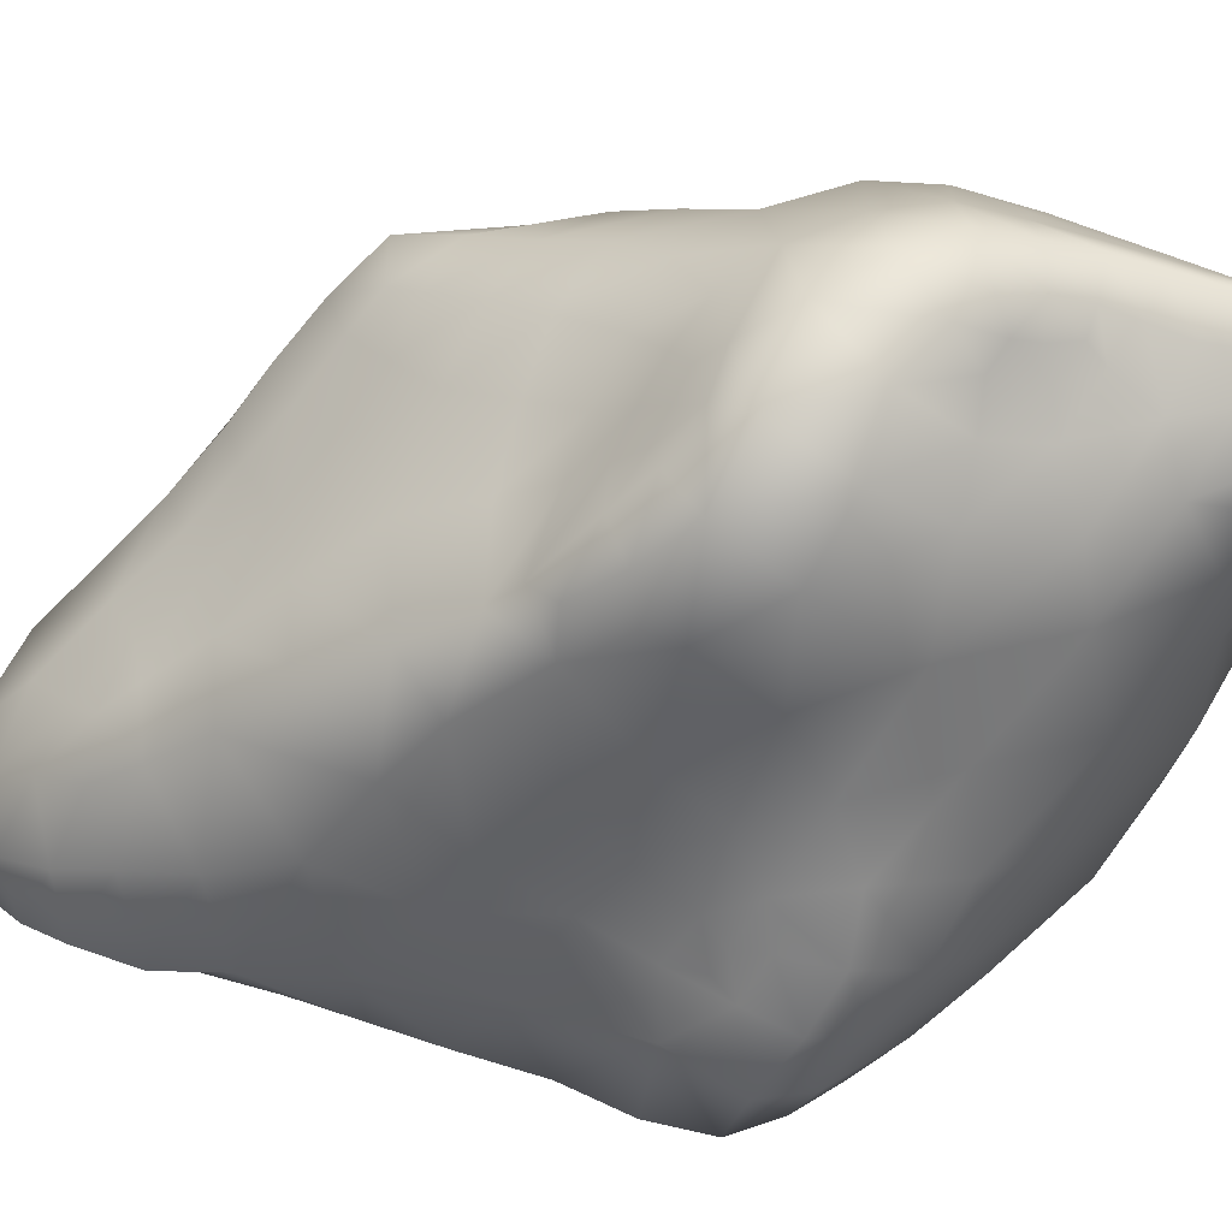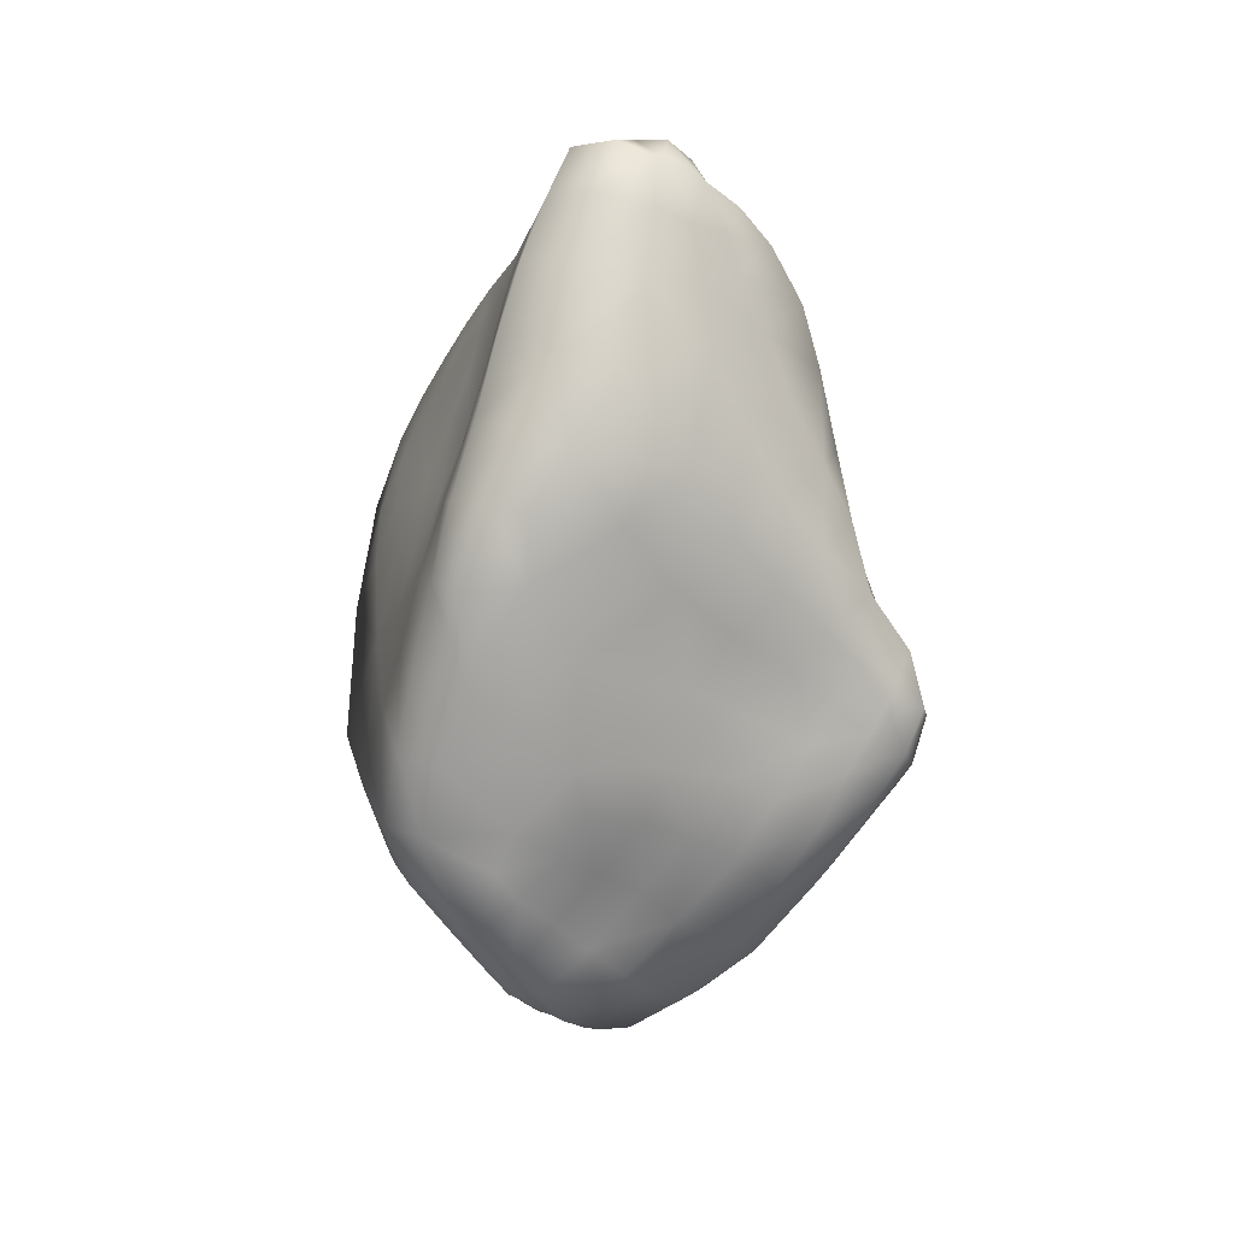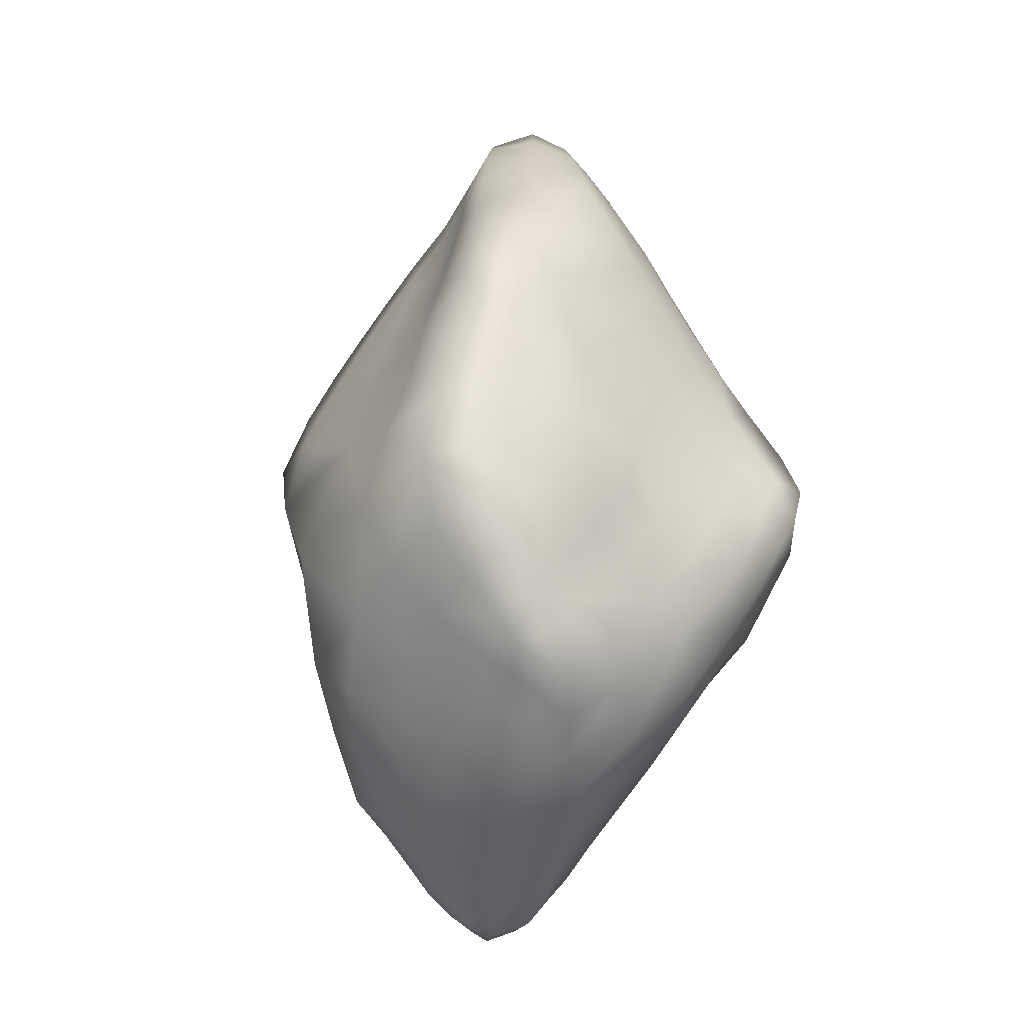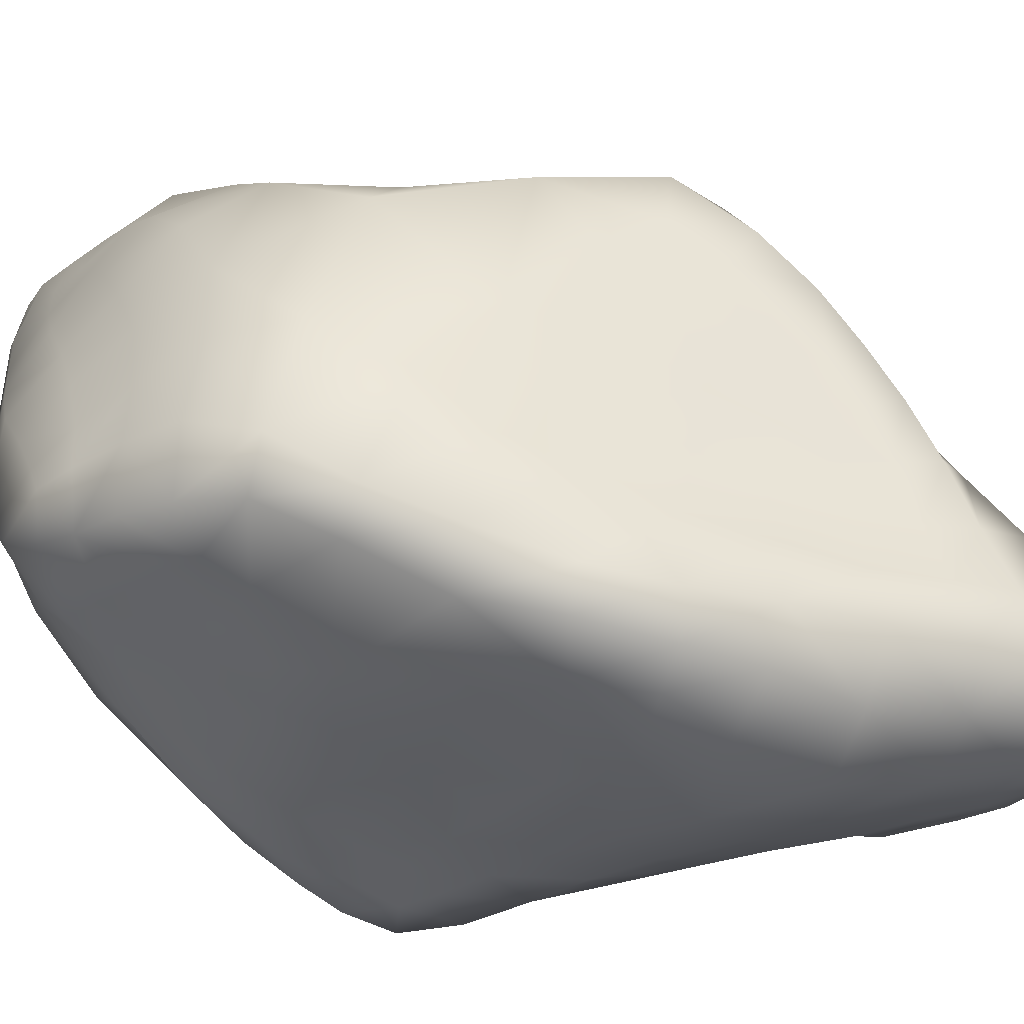
<metadata>
{"format":"obj","ext":"obj","renderer":"f3d","projection":"perspective","resolution":1024,"background":"white","views":[{"elev":-50.0,"azim":-74.9,"up":"+Z"},{"elev":23.1,"azim":82.8,"up":"+Y"},{"elev":-23.7,"azim":60.9,"up":"+Y"},{"elev":40.1,"azim":111.5,"up":"+Z"}]}
</metadata>
<code>
v  0.01 27.5 -0.9008
v  0.8099 27.63 -1.833
v  0.3941 26.69 -2.469
v  -0.62 26.51 -1.565
v  -0.3977 27.27 0.1482
v  -1.268 25.69 0.042
v  0.2953 25.54 -3.225
v  -1.087 25.42 -2.308
v  0.761 28.13 -0.4779
v  1.118 28.2 -1.202
v  0.3428 27.97 0.3009
v  2.013 27.93 -0.9811
v  1.801 27.36 -1.98
v  1.716 28.36 0.1121
v  0.8885 28.04 1.105
v  -4.479 19.16 0.6936
v  -3.726 20.45 0.1557
v  -3.675 19.98 -1.785
v  -4.636 17.96 -1.986
v  -0.0331 26.99 1.395
v  1.854 27.16 1.753
v  2.658 27.33 0.6772
v  0.8117 26.18 2.026
v  -1.21 25.88 1.615
v  2.292 26.19 -2.475
v  1.674 26.64 -2.88
v  2.642 26.51 -1.627
v  3.375 25.38 -1.639
v  2.714 25.27 -2.73
v  2.877 27.03 -0.633
v  4.083 25.71 -0.2631
v  3.704 26.03 1.171
v  2.923 25.95 2.486
v  -2.118 23.99 0.7073
v  -2.028 24.3 2.06
v  -1.661 24.68 -1.243
v  -2.285 23.37 -0.5798
v  1.713 25.07 2.633
v  -0.2532 25.09 2.368
v  0.5986 24.09 2.811
v  1.232 22.87 3.225
v  2.625 23.64 3.217
v  -1.298 24.02 2.938
v  -0.5312 23.21 3.245
v  0.0962 22.25 3.614
v  -2.247 22.89 3.475
v  -1.426 22.3 3.686
v  -2.785 22.89 2.494
v  4.886 24.35 1.867
v  5.596 24.02 0.4633
v  3.872 24.43 3.143
v  1.634 25.67 -3.68
v  0.0855 24.21 -3.807
v  1.907 24.26 -4.428
v  -1.325 24.29 -3.115
v  -0.0746 22.59 -4.497
v  -1.886 23.03 -3.548
v  1.9 22.61 -4.912
v  -1.915 24.05 -2.041
v  -2.381 23.06 -2.033
v  -2.907 21.97 -0.206
v  -2.865 22.41 1.271
v  -2.968 21.57 -1.952
v  -3.649 21.14 1.743
v  -2.586 21.49 -4.005
v  -3.026 21.76 4.006
v  -2.084 21.34 4.144
v  -0.8467 21.89 3.834
v  -0.9756 20.97 4.241
v  -3.572 21.59 2.982
v  -4.417 19.86 2.253
v  -4.34 20.48 3.549
v  -3.715 20.57 4.554
v  0.199 21.11 4.087
v  1.85 21.38 3.775
v  3.171 22.03 3.815
v  4.706 22.63 3.777
v  6.353 22.3 1.743
v  5.656 22.7 2.976
v  6.437 20.5 0.4794
v  5.898 21.61 -1.114
v  6.422 21.21 3.727
v  6.847 21.02 2.821
v  7.173 19.36 2.788
v  5.696 21 4.455
v  6.344 19.24 4.99
v  7.129 19.33 4.399
v  3.835 20.3 4.513
v  4.277 23.8 -1.832
v  3.143 24 -3.291
v  -3.686 19.86 -4.091
v  -0.4699 20.6 -5.155
v  -2.015 18.84 -5.352
v  -2.561 20.11 4.703
v  -1.302 19.82 4.763
v  1.939 19.85 4.47
v  0.443 19.58 4.729
v  6.638 17.1 5.493
v  7.381 17.24 4.363
v  3.96 18.5 5.158
v  4.207 16.69 5.666
v  2.392 18.17 5.289
v  2.411 16.82 5.705
v  4.758 22.14 -2.6
v  6.002 19.89 -2.17
v  5.069 20.46 -3.468
v  6.422 18.77 -0.7233
v  3.61 22.37 -3.896
v  3.884 20.88 -4.667
v  2.163 20.54 -5.356
v  -3.157 17.33 -5.601
v  -4.288 17.9 -4.829
v  -5.544 18.02 3.308
v  -5.029 18.88 2.872
v  -5.234 17.99 1.575
v  -5.785 17.25 2.511
v  -5.781 17.92 4.484
v  -5.068 19.27 4.122
v  -5.928 16.45 3.717
v  -5.452 16.94 0.0986
v  -2.964 18.87 5.266
v  -4.233 19.11 5.207
v  -4.49 17.12 5.917
v  -3.07 17.56 5.823
v  -1.373 18.25 5.487
v  0.4306 18 5.463
v  -1.613 16.69 6.045
v  7.2 17.32 1.683
v  6.217 17.46 -2.124
v  5.852 18.37 -3.397
v  6.568 16.18 -1.14
v  5.149 19.13 -4.452
v  4.235 19.47 -5.333
v  5.061 17.88 -5.681
v  2.833 18.21 -5.79
v  5.75 17.19 -4.507
v  -0.3765 17.69 -5.762
v  -1.462 15.94 -5.836
v  -5.038 16.08 -2.54
v  -5.577 14.76 -3.315
v  -5.966 14.22 -2.099
v  -5.759 15.44 -1.135
v  -4.767 16.26 -4.955
v  -5.128 15.5 -5.009
v  -6.124 16 1.361
v  -6.377 14.74 0.147
v  -6.208 15.13 2.652
v  -6.603 13.79 1.537
v  -5.047 15.36 4.892
v  -5.591 14.02 3.97
v  -3.545 13.87 5.5
v  -2.526 14.97 6.604
v  -4.247 12.89 4.673
v  -0.0735 12.41 7.04
v  1.074 15.62 6.154
v  6.777 15.13 5.927
v  7.367 15.04 5.017
v  3.648 14.95 6.168
v  7.585 14.81 1.817
v  5.982 16.32 -3.624
v  6.376 15.31 -2.623
v  6.337 14.5 -4.017
v  6.023 15.4 -4.671
v  5.831 16.07 -5.435
v  7.133 14.62 -0.1478
v  6.805 14.04 -1.989
v  3.623 15.68 -6.684
v  2.17 15.26 -6.37
v  1.182 16.44 -5.881
v  4.648 14.36 -7.335
v  3.594 13.2 -7.215
v  2.935 14.15 -6.845
v  5.372 16.47 -6.634
v  5.856 15.15 -6.933
v  5.957 15.29 -5.974
v  6.138 14.66 -5.564
v  -2.031 14.38 -6.122
v  -4.135 15.26 -5.865
v  -0.4508 13.42 -6.228
v  -0.3677 11.73 -6.14
v  -2.439 12.05 -6.16
v  -4.15 13.18 -6.147
v  0.1822 15.18 -6.027
v  -5.159 14.91 -5.716
v  -4.659 11.83 3.982
v  -3.547 11.09 4.648
v  -3.291 12.02 5.077
v  -6.069 12.67 2.847
v  -2.317 12.09 5.772
v  7.377 13.2 5.429
v  6.517 13.14 6.328
v  3.593 12.69 6.709
v  7.469 11.71 4.969
v  7.537 12.16 3.718
v  7.501 13.18 3.312
v  0.6878 18.72 -5.648
v  2.337 14.46 -6.622
v  1.238 14.33 -6.401
v  -6.503 13.12 -4.131
v  -6.153 13.84 -3.805
v  -6.007 13.98 -4.853
v  -6.578 12.95 -4.793
v  -6.794 12.71 -3.587
v  -6.474 13.33 -2.964
v  -7.122 12.08 -4.184
v  -6.485 13.49 -0.9871
v  -6.82 12.72 -2.174
v  -7.036 12.28 -2.949
v  -7.012 12.63 0.0957
v  -6.544 11.24 1.584
v  -7.21 11.9 -1.463
v  7.529 13.54 1.542
v  7.463 12.53 2.153
v  7.221 13.21 0.1674
v  7.225 11.84 1.253
v  7.499 11.41 3.187
v  6.97 12.55 -0.9184
v  6.878 11.12 0.1475
v  6.901 11.86 -2.215
v  6.769 13.27 -3.127
v  6.724 10.12 -0.7608
v  6.664 12.57 -4.343
v  6.403 13.75 -4.974
v  6.708 10.86 -3.212
v  6.123 14.05 -6.462
v  5.239 13.31 -6.87
v  4.388 12.27 -6.678
v  5.562 12.76 -6.236
v  5.056 11.85 -5.935
v  6.193 13.11 -5.889
v  6.107 11.87 -5.216
v  5.75 10.4 -4.43
v  -4.924 11.19 -6.317
v  -6.318 12.32 -5.919
v  -5.631 13.69 -5.865
v  -2.513 9.707 -5.755
v  -7.359 11.64 -3.058
v  -7.329 9.319 -0.333
v  -6.634 9.471 1.616
v  -7.476 10.71 -0.9605
v  -7.932 10.27 -3.201
v  -7.885 8.887 -2.291
v  -4.968 9.417 3.22
v  -3.558 9.463 4.298
v  -3.907 10.39 4.152
v  -5.086 10.64 3.28
v  -2.596 10.53 5.201
v  -1.355 9.61 5.884
v  0.2199 8.388 5.518
v  1.933 9.889 6.08
v  4.036 10.75 6.026
v  6.117 11.29 5.739
v  4.625 9.447 4.954
v  6.15 9.986 4.823
v  2.961 8.626 4.882
v  7.53 10.51 4.275
v  7.238 10.56 2.314
v  7.353 9.46 3.374
v  6.982 9.636 1.443
v  6.832 8.722 0.5604
v  2.053 13.35 -6.723
v  1.893 14.02 -6.591
v  2.527 12.2 -6.936
v  1.01 13.21 -6.505
v  1.172 11.61 -6.515
v  -5.849 9.993 -5.31
v  -7.47 11.15 -5.192
v  -4.388 8.793 -4.962
v  -6.728 9.237 -4.221
v  -4.908 7.922 3.118
v  -4.67 6.731 2.427
v  -3.399 6.245 3.437
v  -2.905 8.028 4.463
v  -6.188 8.117 1.594
v  -5.659 6.934 1.109
v  -5.21 5.968 0.7519
v  -4.436 5.668 1.629
v  -6.384 6.961 -0.1213
v  -5.802 5.945 -0.2325
v  -7.053 8.001 -0.1697
v  -1.09 6.99 4.561
v  1.542 7.52 4.462
v  0.2564 6.474 3.837
v  3.864 7.617 3.868
v  5.124 8.398 4.027
v  2.575 6.711 3.483
v  1.351 5.755 2.952
v  4.739 6.835 2.87
v  5.739 7.659 3.175
v  3.666 5.879 2.389
v  6.284 8.932 4.018
v  6.471 8.203 3.404
v  7.145 8.515 2.658
v  6.701 7.471 2.068
v  5.789 6.635 1.398
v  6.01 7.672 -0.1169
v  6.387 9.382 -1.974
v  5.402 8.341 -2.961
v  -6.239 7.479 -2.974
v  -5.857 7.008 -2.751
v  -6.423 6.763 -2.279
v  -6.948 7.547 -2.73
v  -7.035 8.282 -3.295
v  -6 7.947 -3.423
v  -7.495 7.712 -1.602
v  -6.793 6.733 -1.357
v  -1.888 5.958 3.536
v  -0.7149 5.616 3.083
v  0.1635 5.007 2.361
v  4.451 10.29 -5.2
v  3.321 11.03 -6.446
v  3.238 8.392 -4.263
v  2.043 9.926 -5.883
v  -0.115 9.559 -5.603
v  -3.158 7.027 -4.317
v  -1.561 7.217 -4.596
v  -5.287 8.269 -4.051
v  -4.514 7.123 -3.565
v  -5.243 7.027 -3.074
v  -6.2 5.813 -1.207
v  -5.847 6.093 -2.021
v  -4.837 5.103 0.3933
v  -4.245 4.86 1.049
v  -5.296 5.099 -0.3217
v  -4.607 4.568 0.1716
v  -4.171 4.217 0.4692
v  -4.821 4.392 -0.3472
v  -5.625 4.991 -1.18
v  -5.084 4.225 -1.163
v  -5.254 5.429 -1.974
v  -3.443 4.449 1.607
v  -3.441 5.332 2.421
v  -2.272 5.063 2.654
v  -1.332 5.048 2.586
v  -2.248 4.26 1.894
v  -1.049 4.44 1.944
v  0.9274 4.317 1.179
v  2.359 5.083 1.822
v  -0.6324 3.562 0.7307
v  3.255 4.94 -0.0504
v  4.555 5.77 0.8475
v  1.68 4.153 -0.4469
v  5.078 6.91 -1.295
v  3.406 6.081 -1.937
v  1.095 5.354 -2.433
v  0.9625 7.389 -4.398
v  -2.897 5.417 -3.588
v  -0.927 5.115 -3.26
v  -4.69 4.716 -1.981
v  -5.014 6.152 -2.593
v  -4.053 5.467 -2.876
v  -5.506 6.393 -2.442
v  -4.302 3.796 -0.1806
v  -4.563 3.488 -0.9921
v  -3.875 2.803 -0.8248
v  -3.669 3.183 0.0769
v  -4.127 3.848 -1.802
v  -3.615 3.238 -1.64
v  -3.459 3.684 0.9022
v  -1.702 3.571 -2.284
v  -0.8101 3.97 -2.155
v  -0.756 2.972 -1.265
v  -1.849 2.787 -1.651
v  -2.833 2.745 -1.736
v  -2.749 3.455 -2.424
v  -2.065 2.501 -0.9151
v  -2.96 2.366 -0.8205
v  -1.537 2.873 -0.2842
v  -2.6 2.785 0.1016
v  -2.301 3.405 1.047
v  0.2595 3.508 -0.6867
v  -3.315 3.603 -2.157
v  -3.646 4.32 -2.451
v  -2.69 4.217 -2.999
v  -1.862 4.256 -2.967
v  0.3912 4.215 -1.729
g Low_Poly
f 1 2 3 4
f 5 1 4 6
f 3 7 8 4
f 1 9 10 2
f 1 5 11 9
f 10 12 13 2
f 12 10 9 14
f 11 15 14 9
f 16 17 18 19
f 11 5 20 15
f 15 21 22 14
f 21 15 20 23
f 5 6 24 20
f 25 26 13 27
f 25 27 28 29
f 27 13 12 30
f 30 31 28 27
f 12 14 22 30
f 30 22 32 31
f 21 33 32 22
f 24 6 34 35
f 36 37 34 6
f 38 23 39 40
f 40 41 42 38
f 40 39 43 44
f 41 40 44 45
f 44 43 46 47
f 43 35 48 46
f 35 43 39 24
f 24 39 23 20
f 23 38 33 21
f 31 32 49 50
f 32 33 51 49
f 38 42 51 33
f 13 26 3 2
f 25 29 52 26
f 26 52 7 3
f 53 7 52 54
f 7 53 55 8
f 53 56 57 55
f 56 53 54 58
f 8 55 59 36
f 57 60 59 55
f 59 60 37 36
f 37 61 62 34
f 61 37 60 63
f 61 17 64 62
f 17 61 63 18
f 63 60 57 65
f 46 66 67 47
f 68 45 44 47
f 68 47 67 69
f 66 46 48 70
f 70 48 62 64
f 48 35 34 62
f 64 71 72 70
f 72 73 66 70
f 68 69 74 45
f 45 74 75 41
f 42 76 77 51
f 41 75 76 42
f 78 50 49 79
f 78 80 81 50
f 79 82 83 78
f 80 78 83 84
f 77 85 82 79
f 77 79 49 51
f 85 86 87 82
f 82 87 84 83
f 76 88 85 77
f 28 89 90 29
f 89 28 31 50
f 54 52 29 90
f 63 65 91 18
f 65 57 56 92
f 93 91 65 92
f 67 94 95 69
f 67 66 73 94
f 88 76 75 96
f 96 75 74 97
f 86 98 99 87
f 100 101 98 86
f 86 85 88 100
f 100 102 103 101
f 81 104 89 50
f 104 81 105 106
f 80 107 105 81
f 104 108 90 89
f 106 109 108 104
f 90 108 58 54
f 109 110 58 108
f 92 56 58 110
f 93 111 112 91
f 18 91 112 19
f 17 16 71 64
f 113 114 115 116
f 113 117 118 114
f 113 116 119 117
f 114 118 72 71
f 71 16 115 114
f 16 19 120 115
f 121 94 73 122
f 122 123 124 121
f 122 118 117 123
f 118 122 73 72
f 95 94 121 125
f 125 126 97 95
f 96 102 100 88
f 124 127 125 121
f 69 95 97 74
f 97 126 102 96
f 99 128 84 87
f 84 128 107 80
f 4 8 36 6
f 105 107 129 130
f 131 129 107 128
f 132 133 109 106
f 133 132 134 135
f 132 130 136 134
f 130 132 106 105
f 133 135 110 109
f 111 93 137 138
f 139 140 141 142
f 140 139 143 144
f 139 19 112 143
f 19 139 142 120
f 145 116 115 120
f 120 142 146 145
f 147 119 116 145
f 145 146 148 147
f 149 123 117 119
f 119 147 150 149
f 149 151 152 123
f 150 153 151 149
f 124 123 152 127
f 152 154 155 127
f 126 125 127 155
f 98 156 157 99
f 101 158 156 98
f 158 101 103 155
f 159 128 99 157
f 160 161 162 163
f 161 160 129 131
f 160 136 130 129
f 136 160 163 164
f 131 165 166 161
f 167 168 169 135
f 170 171 172 167
f 167 173 174 170
f 167 135 134 173
f 173 164 175 174
f 164 173 134 136
f 163 176 175 164
f 138 177 178 111
f 179 180 181 177
f 182 178 177 181
f 177 138 183 179
f 178 184 144 143
f 137 169 183 138
f 185 186 187 153
f 185 153 150 188
f 151 153 187 189
f 152 151 189 154
f 190 157 156 191
f 191 156 158 192
f 192 158 155 154
f 190 193 194 195
f 143 112 111 178
f 196 137 93 92
f 168 167 172 197
f 110 135 196 92
f 183 169 168 198
f 199 200 201 202
f 199 203 204 200
f 199 202 205 203
f 142 141 206 146
f 141 204 207 206
f 204 141 140 200
f 204 203 208 207
f 200 140 144 201
f 146 206 209 148
f 147 148 188 150
f 148 209 210 188
f 206 207 211 209
f 212 159 195 213
f 212 214 165 159
f 212 213 215 214
f 213 195 194 216
f 217 166 165 214
f 214 215 218 217
f 219 220 166 217
f 217 218 221 219
f 162 161 166 220
f 220 222 223 162
f 222 220 219 224
f 170 174 225 226
f 226 227 171 170
f 228 229 227 226
f 226 225 230 228
f 228 230 231 229
f 230 223 222 231
f 223 230 225 176
f 225 174 175 176
f 176 163 162 223
f 231 222 224 232
f 182 233 234 235
f 182 235 184 178
f 201 144 184 235
f 235 234 202 201
f 233 182 181 236
f 207 208 237 211
f 238 239 210 240
f 240 241 242 238
f 240 211 237 241
f 243 244 245 246
f 246 210 239 243
f 246 185 188 210
f 185 246 245 186
f 187 186 247 189
f 186 245 244 247
f 248 249 250 154
f 250 251 192 154
f 189 247 248 154
f 251 252 191 192
f 253 254 252 251
f 251 250 255 253
f 254 256 193 252
f 194 193 256 216
f 257 215 213 216
f 216 256 258 257
f 221 218 259 260
f 215 257 259 218
f 172 261 262 197
f 171 263 261 172
f 197 262 198 168
f 262 261 264 198
f 179 183 198 264
f 264 265 180 179
f 264 261 263 265
f 234 233 266 267
f 233 236 268 266
f 267 266 269 241
f 234 267 205 202
f 267 241 237 205
f 205 237 208 203
f 270 271 272 273
f 271 270 274 275
f 243 239 274 270
f 270 273 244 243
f 275 276 277 271
f 275 278 279 276
f 274 280 278 275
f 239 238 280 274
f 247 244 273 248
f 248 273 281 249
f 249 282 255 250
f 249 281 283 282
f 284 285 253 255
f 255 282 286 284
f 282 283 287 286
f 285 284 288 289
f 286 290 288 284
f 291 254 253 285
f 254 291 258 256
f 258 291 292 293
f 292 291 285 289
f 294 295 296 260
f 221 260 296 297
f 293 294 260 259
f 292 289 294 293
f 219 221 297 224
f 232 224 297 298
f 299 300 301 302
f 299 302 303 304
f 302 305 242 303
f 301 306 305 302
f 303 242 241 269
f 305 280 238 242
f 306 278 280 305
f 281 307 308 283
f 308 309 287 283
f 229 310 311 227
f 227 311 263 171
f 229 231 232 310
f 310 232 298 312
f 310 312 313 311
f 311 313 265 263
f 180 314 236 181
f 265 313 314 180
f 315 268 236 316
f 266 268 317 269
f 268 315 318 317
f 317 318 319 304
f 278 306 320 279
f 306 301 321 320
f 322 323 277 276
f 276 279 324 322
f 323 322 325 326
f 325 322 324 327
f 324 328 329 327
f 328 324 279 320
f 320 321 330 328
f 277 323 331 332
f 271 277 332 272
f 333 307 272 332
f 307 333 334 308
f 335 336 334 333
f 333 332 331 335
f 309 308 334 336
f 309 337 338 287
f 337 309 336 339
f 286 287 338 290
f 338 340 341 290
f 288 290 341 295
f 338 337 342 340
f 295 294 289 288
f 341 343 296 295
f 343 341 340 344
f 344 340 342 345
f 169 137 196 135
f 316 236 314 346
f 313 312 346 314
f 347 315 316 348
f 299 304 319 300
f 349 329 328 330
f 330 350 351 349
f 321 352 350 330
f 352 300 319 350
f 352 321 301 300
f 318 351 350 319
f 325 327 353 326
f 327 329 354 353
f 355 356 353 354
f 354 357 358 355
f 329 349 357 354
f 326 359 331 323
f 360 361 362 363
f 363 364 365 360
f 366 367 364 363
f 363 362 368 366
f 366 368 369 367
f 370 369 368 339
f 368 362 371 339
f 367 369 356 355
f 367 355 358 364
f 364 358 372 365
f 357 373 372 358
f 369 370 359 356
f 370 335 331 359
f 356 359 326 353
f 349 351 373 357
f 337 339 371 342
f 315 347 351 318
f 347 374 373 351
f 365 374 375 360
f 375 348 361 360
f 157 190 195 159
f 372 373 374 365
f 362 361 376 371
f 376 345 342 371
f 344 345 346 312
f 376 361 348 345
f 103 102 126 155
f 128 159 165 131
f 191 252 193 190
f 209 211 240 210
f 307 281 273 272
f 343 298 297 296
f 259 257 258 293
f 304 303 269 317
f 346 345 348 316
f 375 374 347 348
f 336 335 370 339
f 298 343 344 312

</code>
